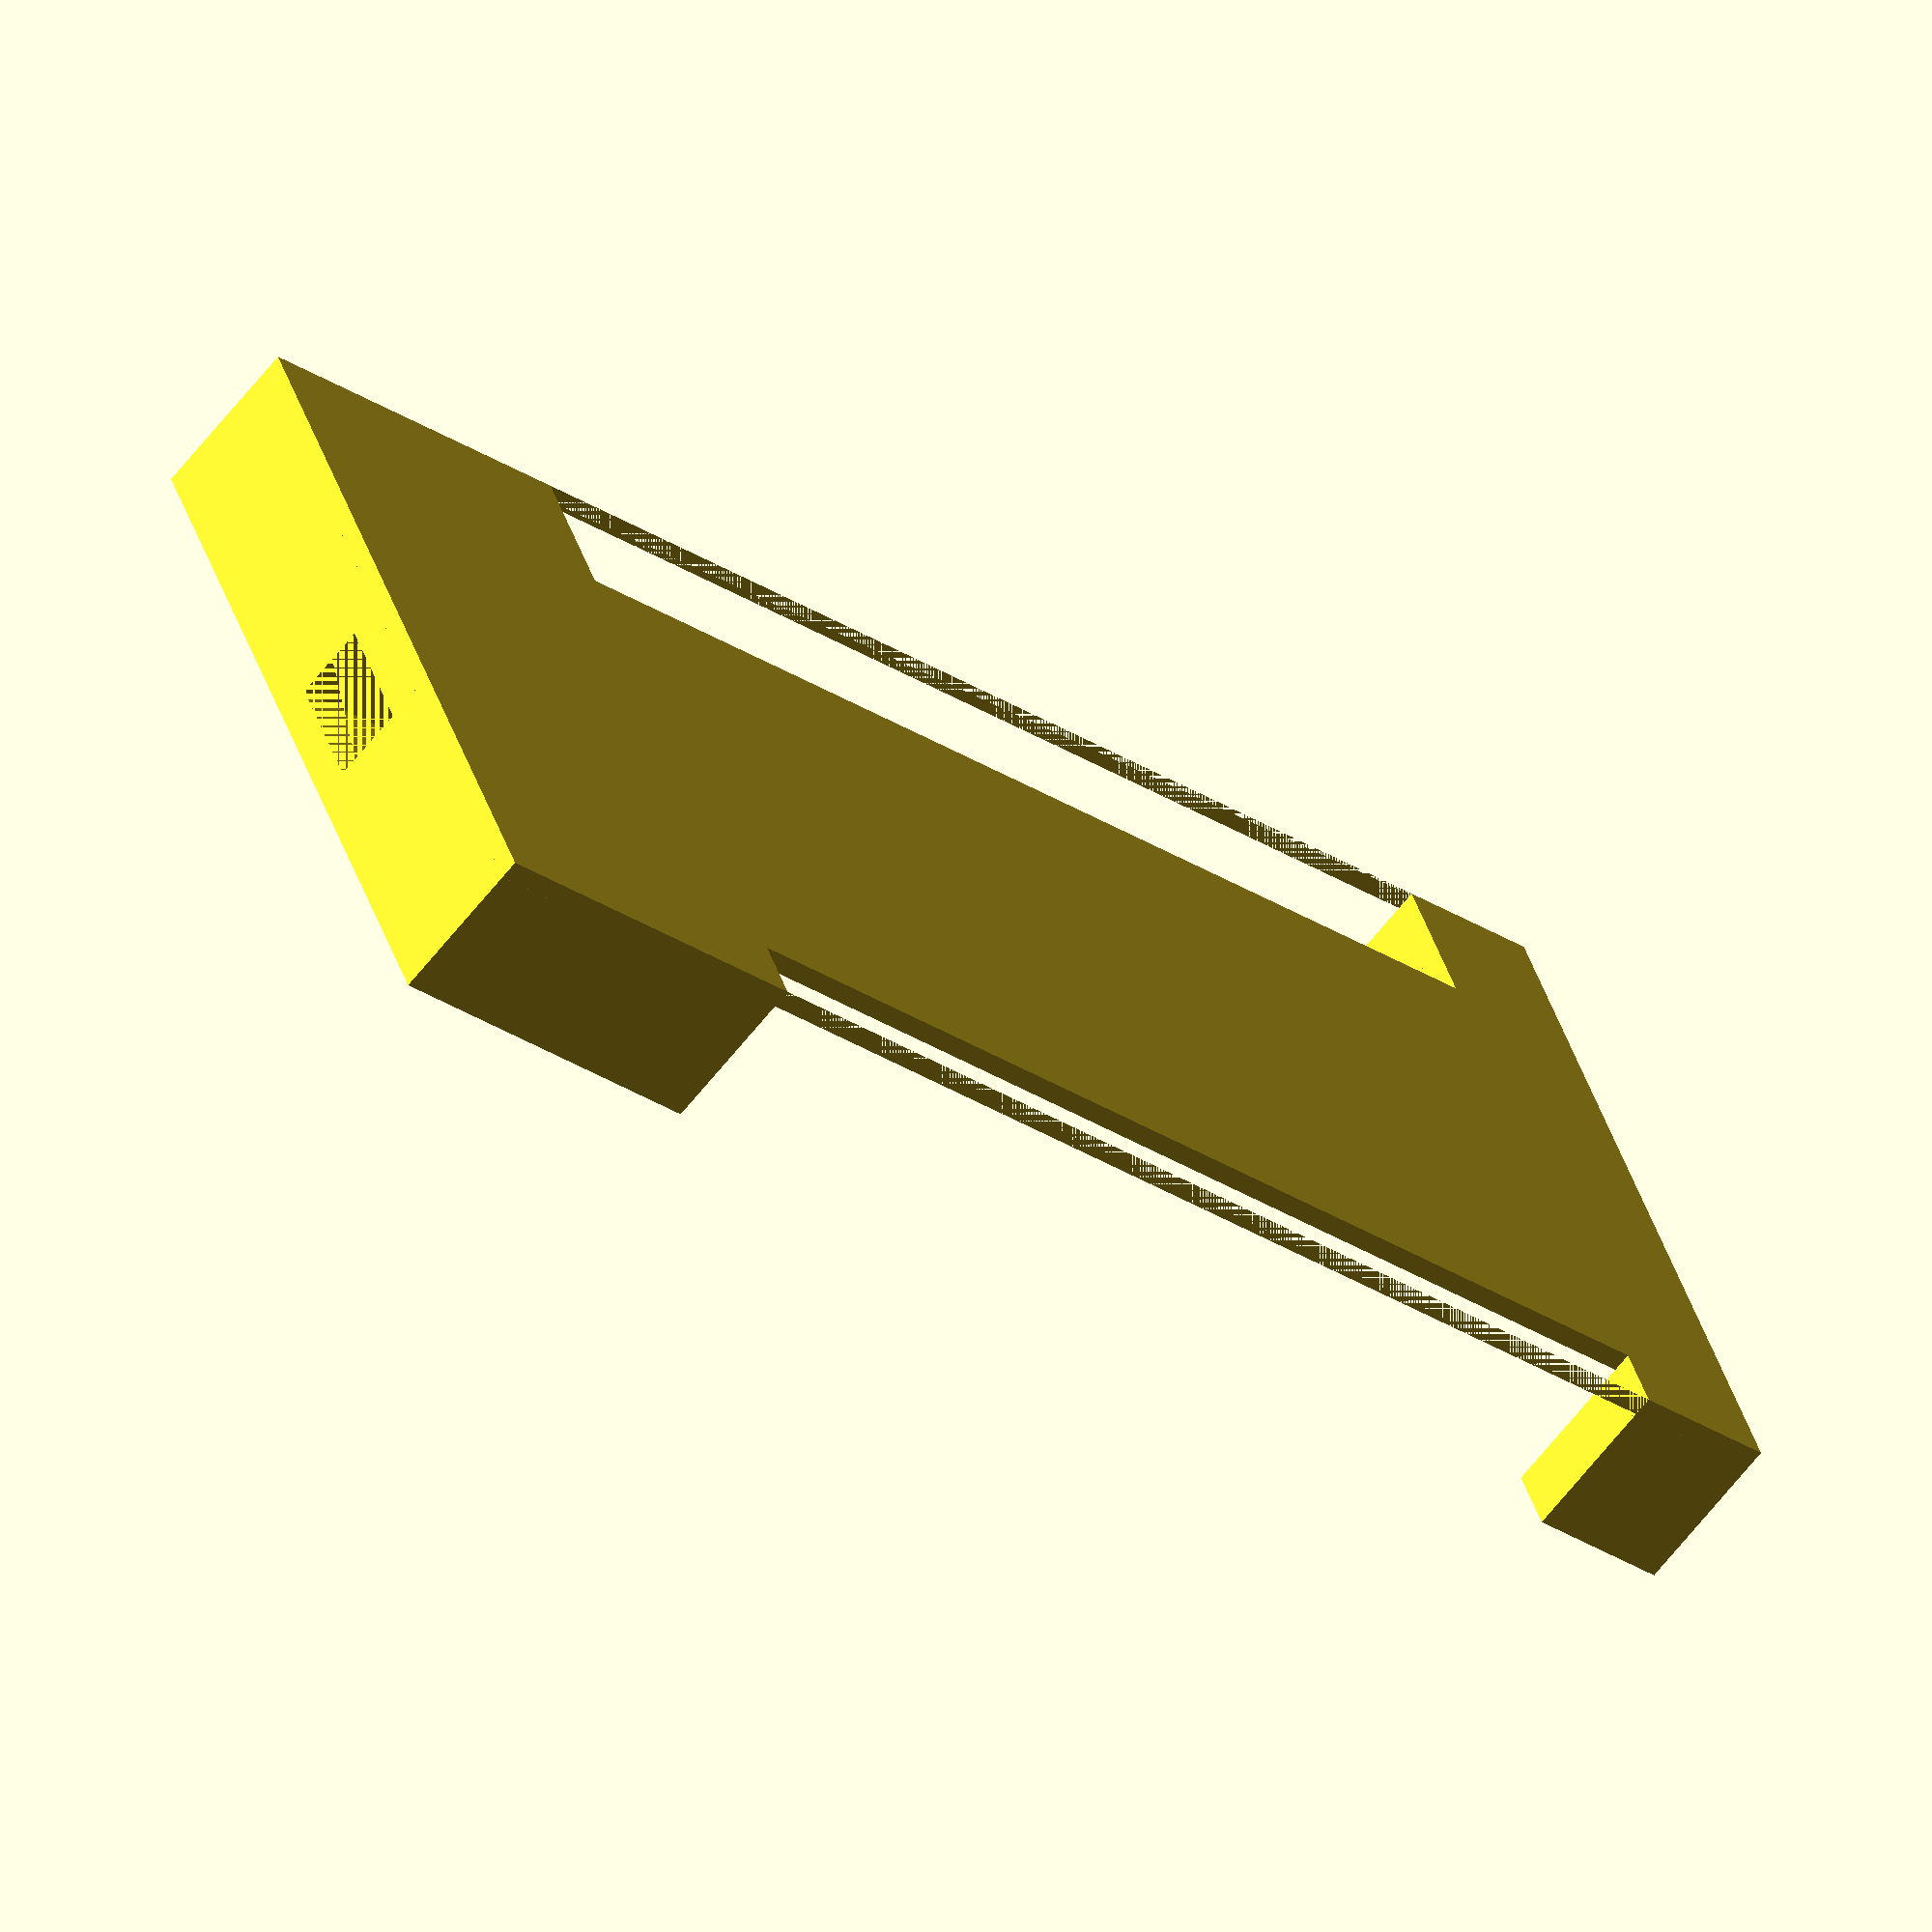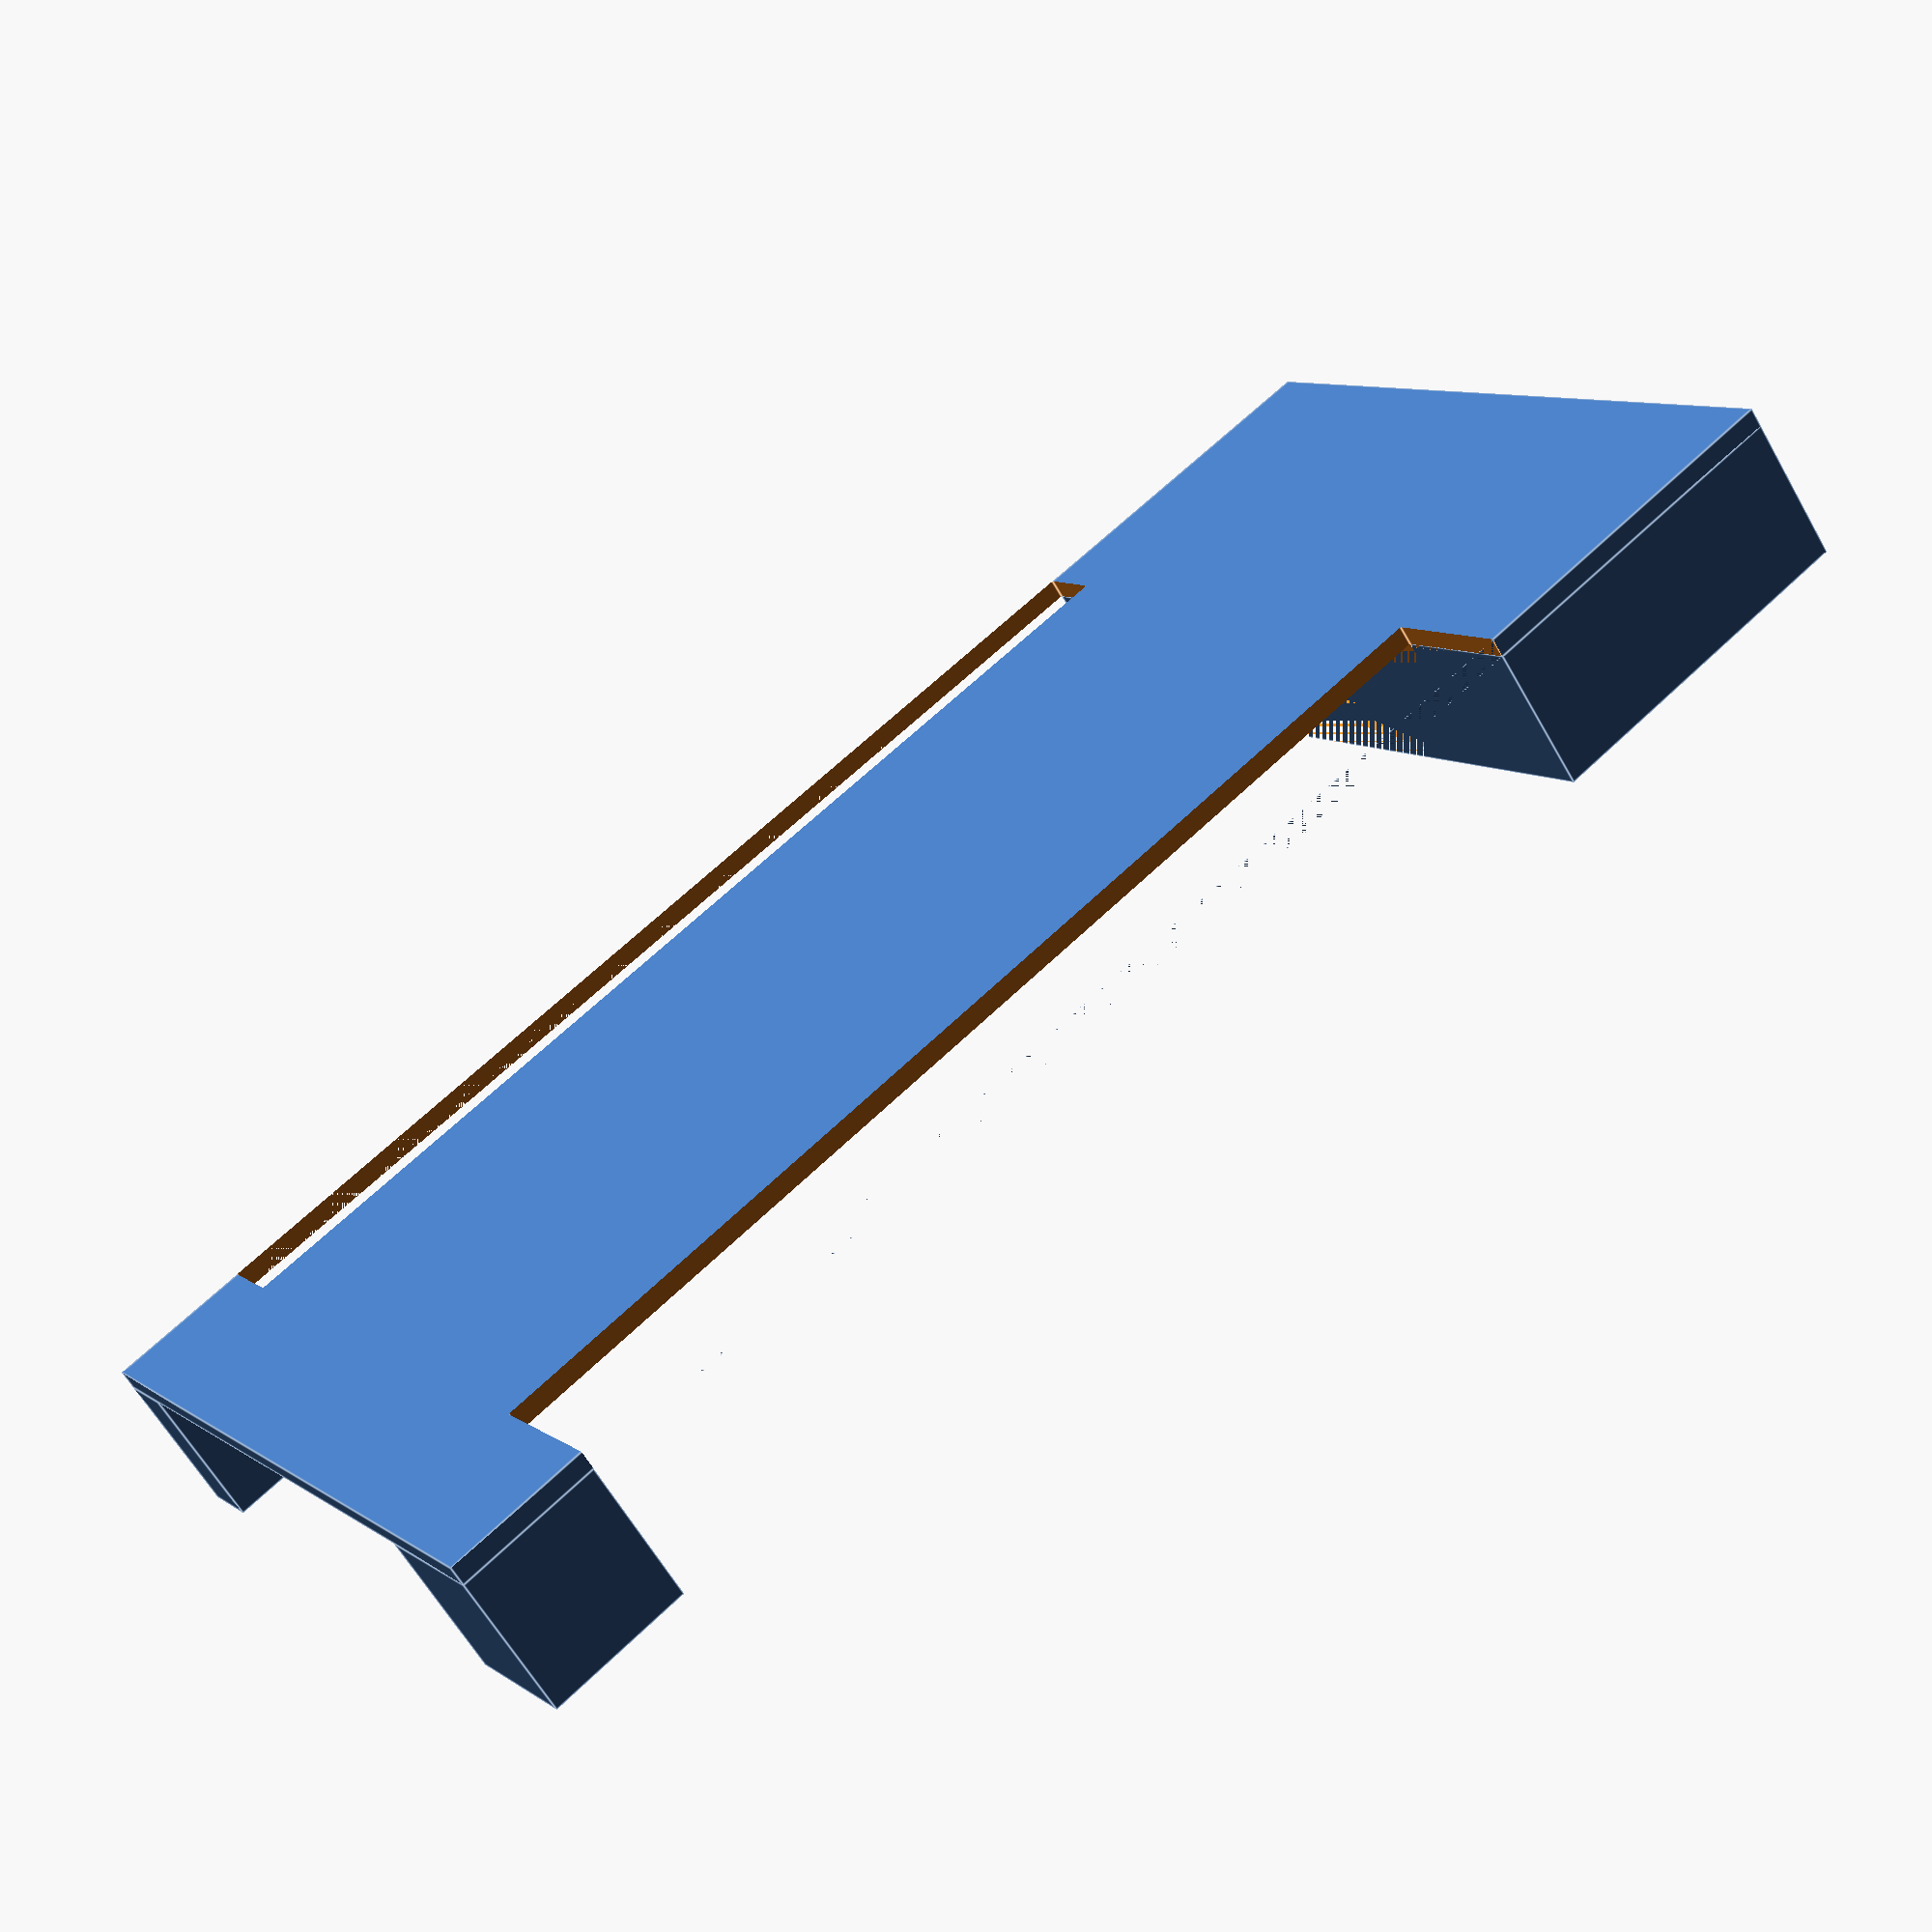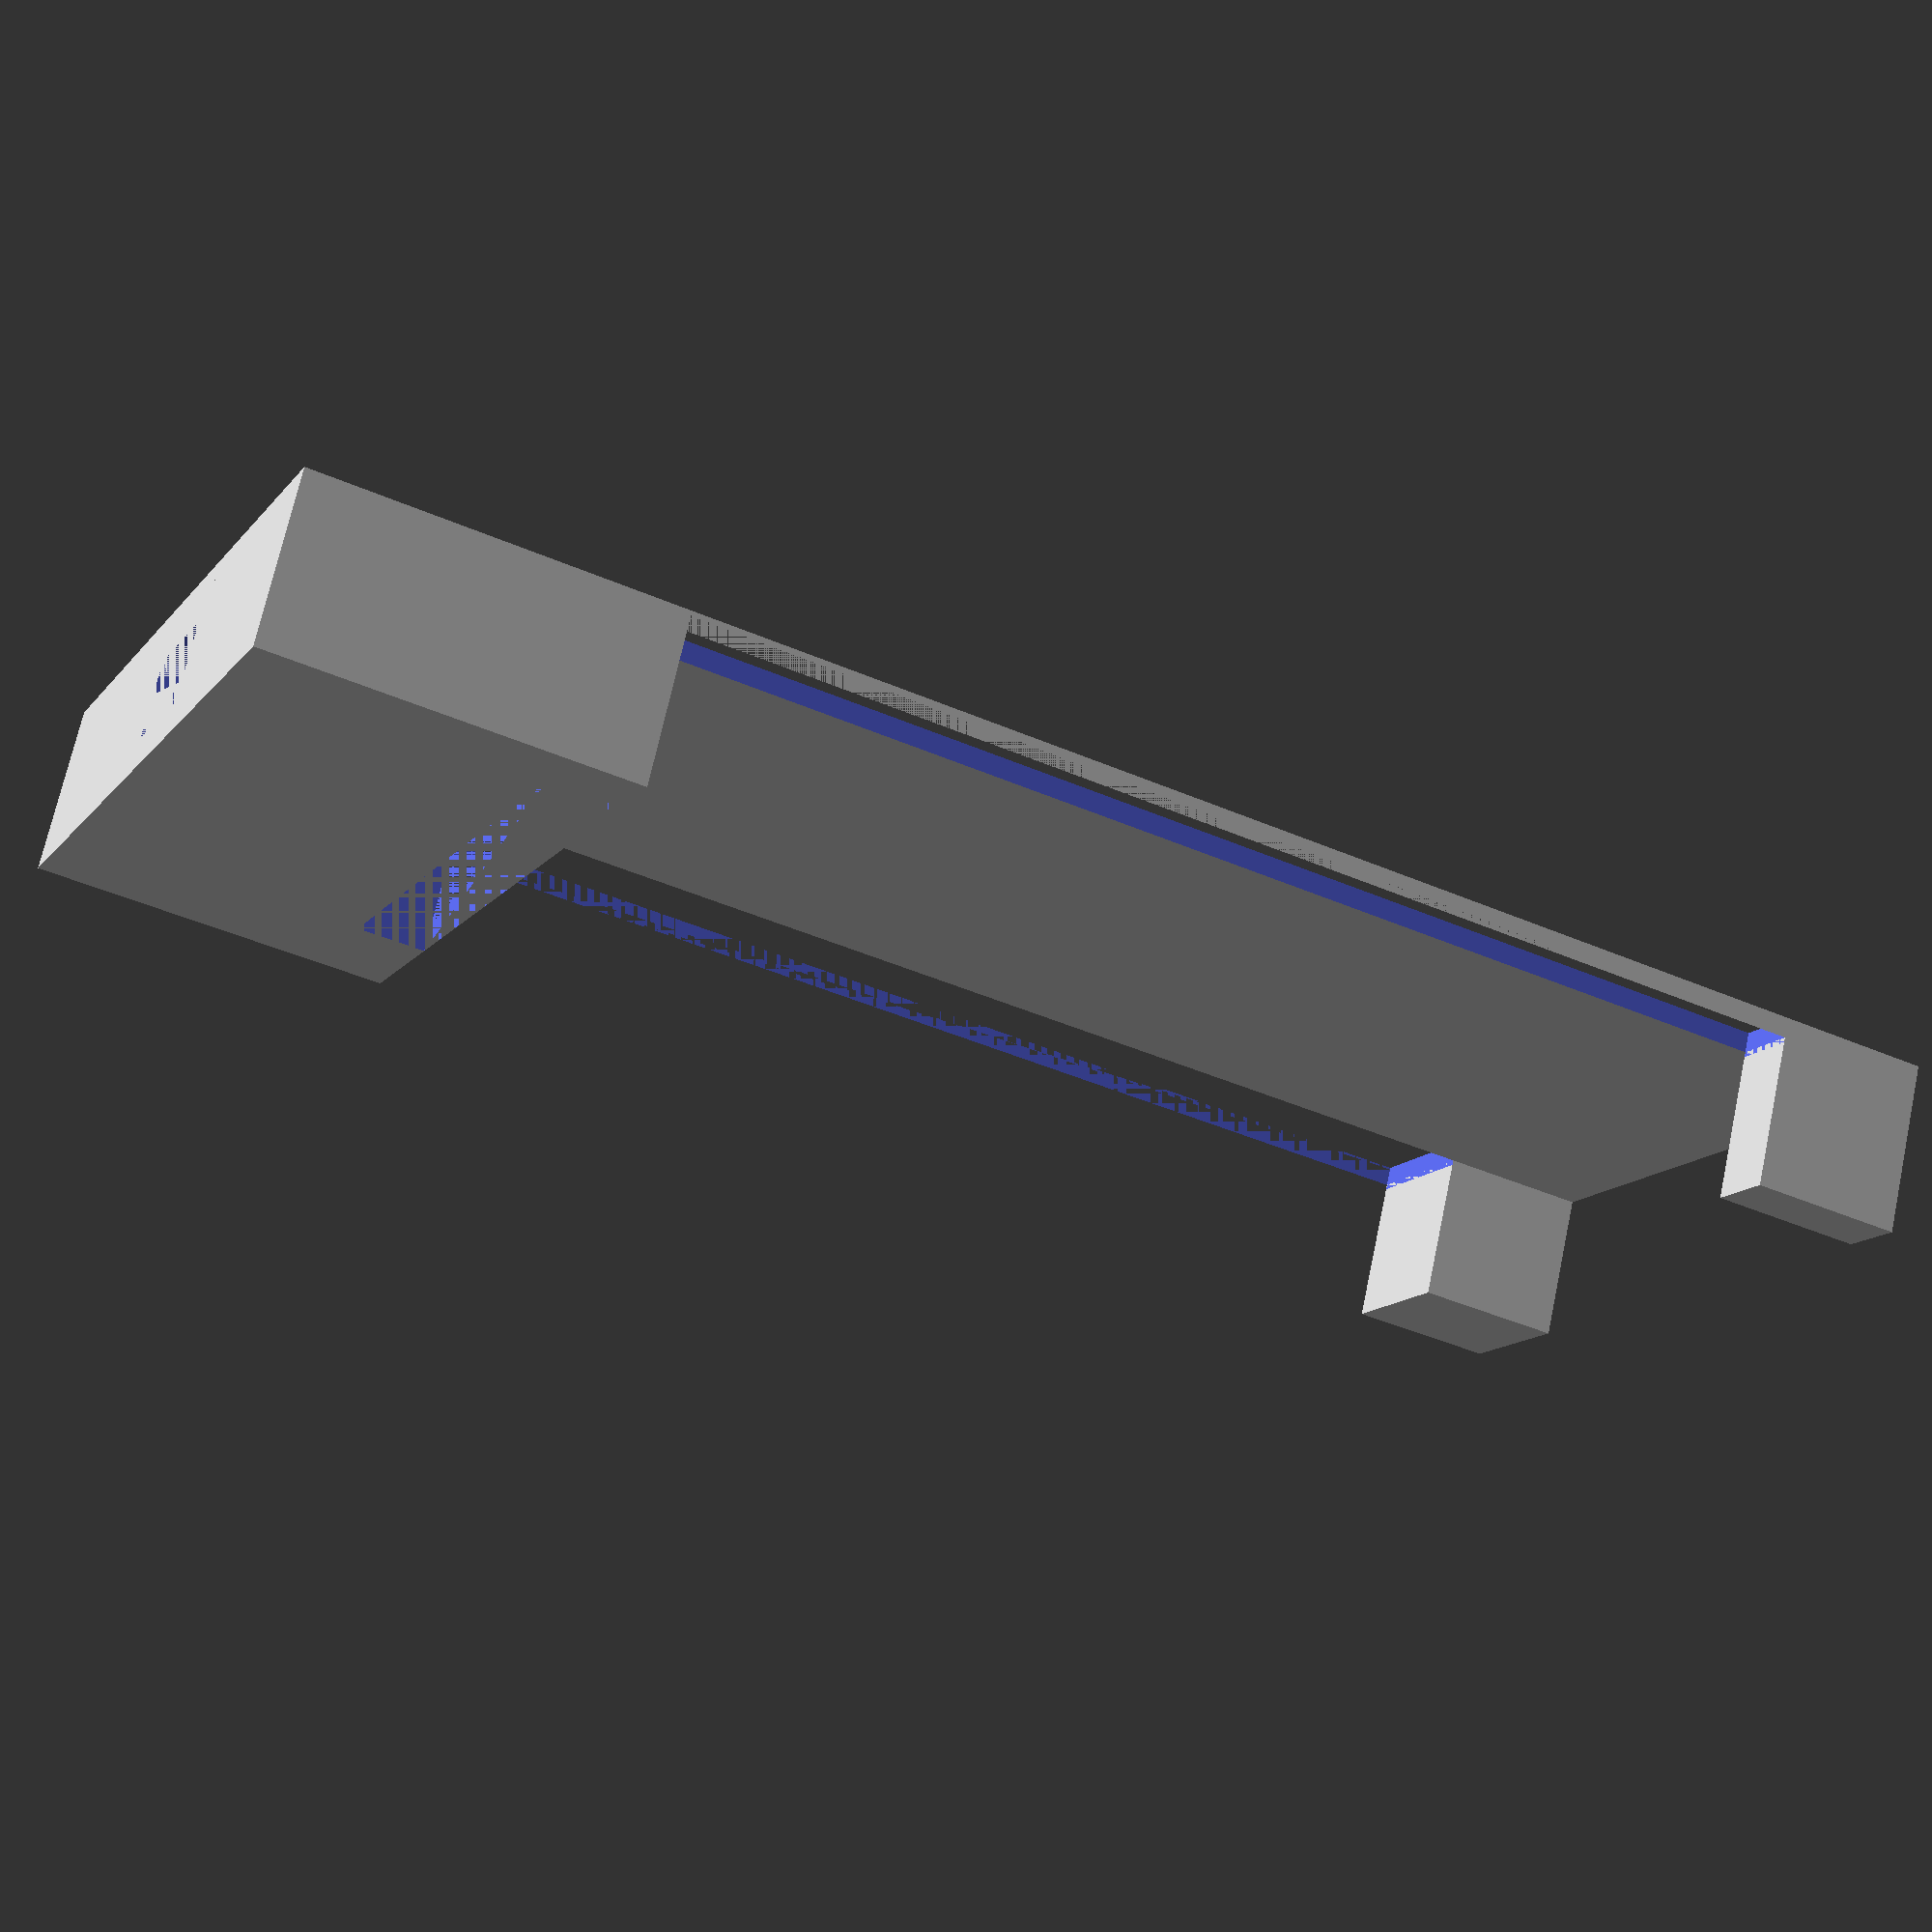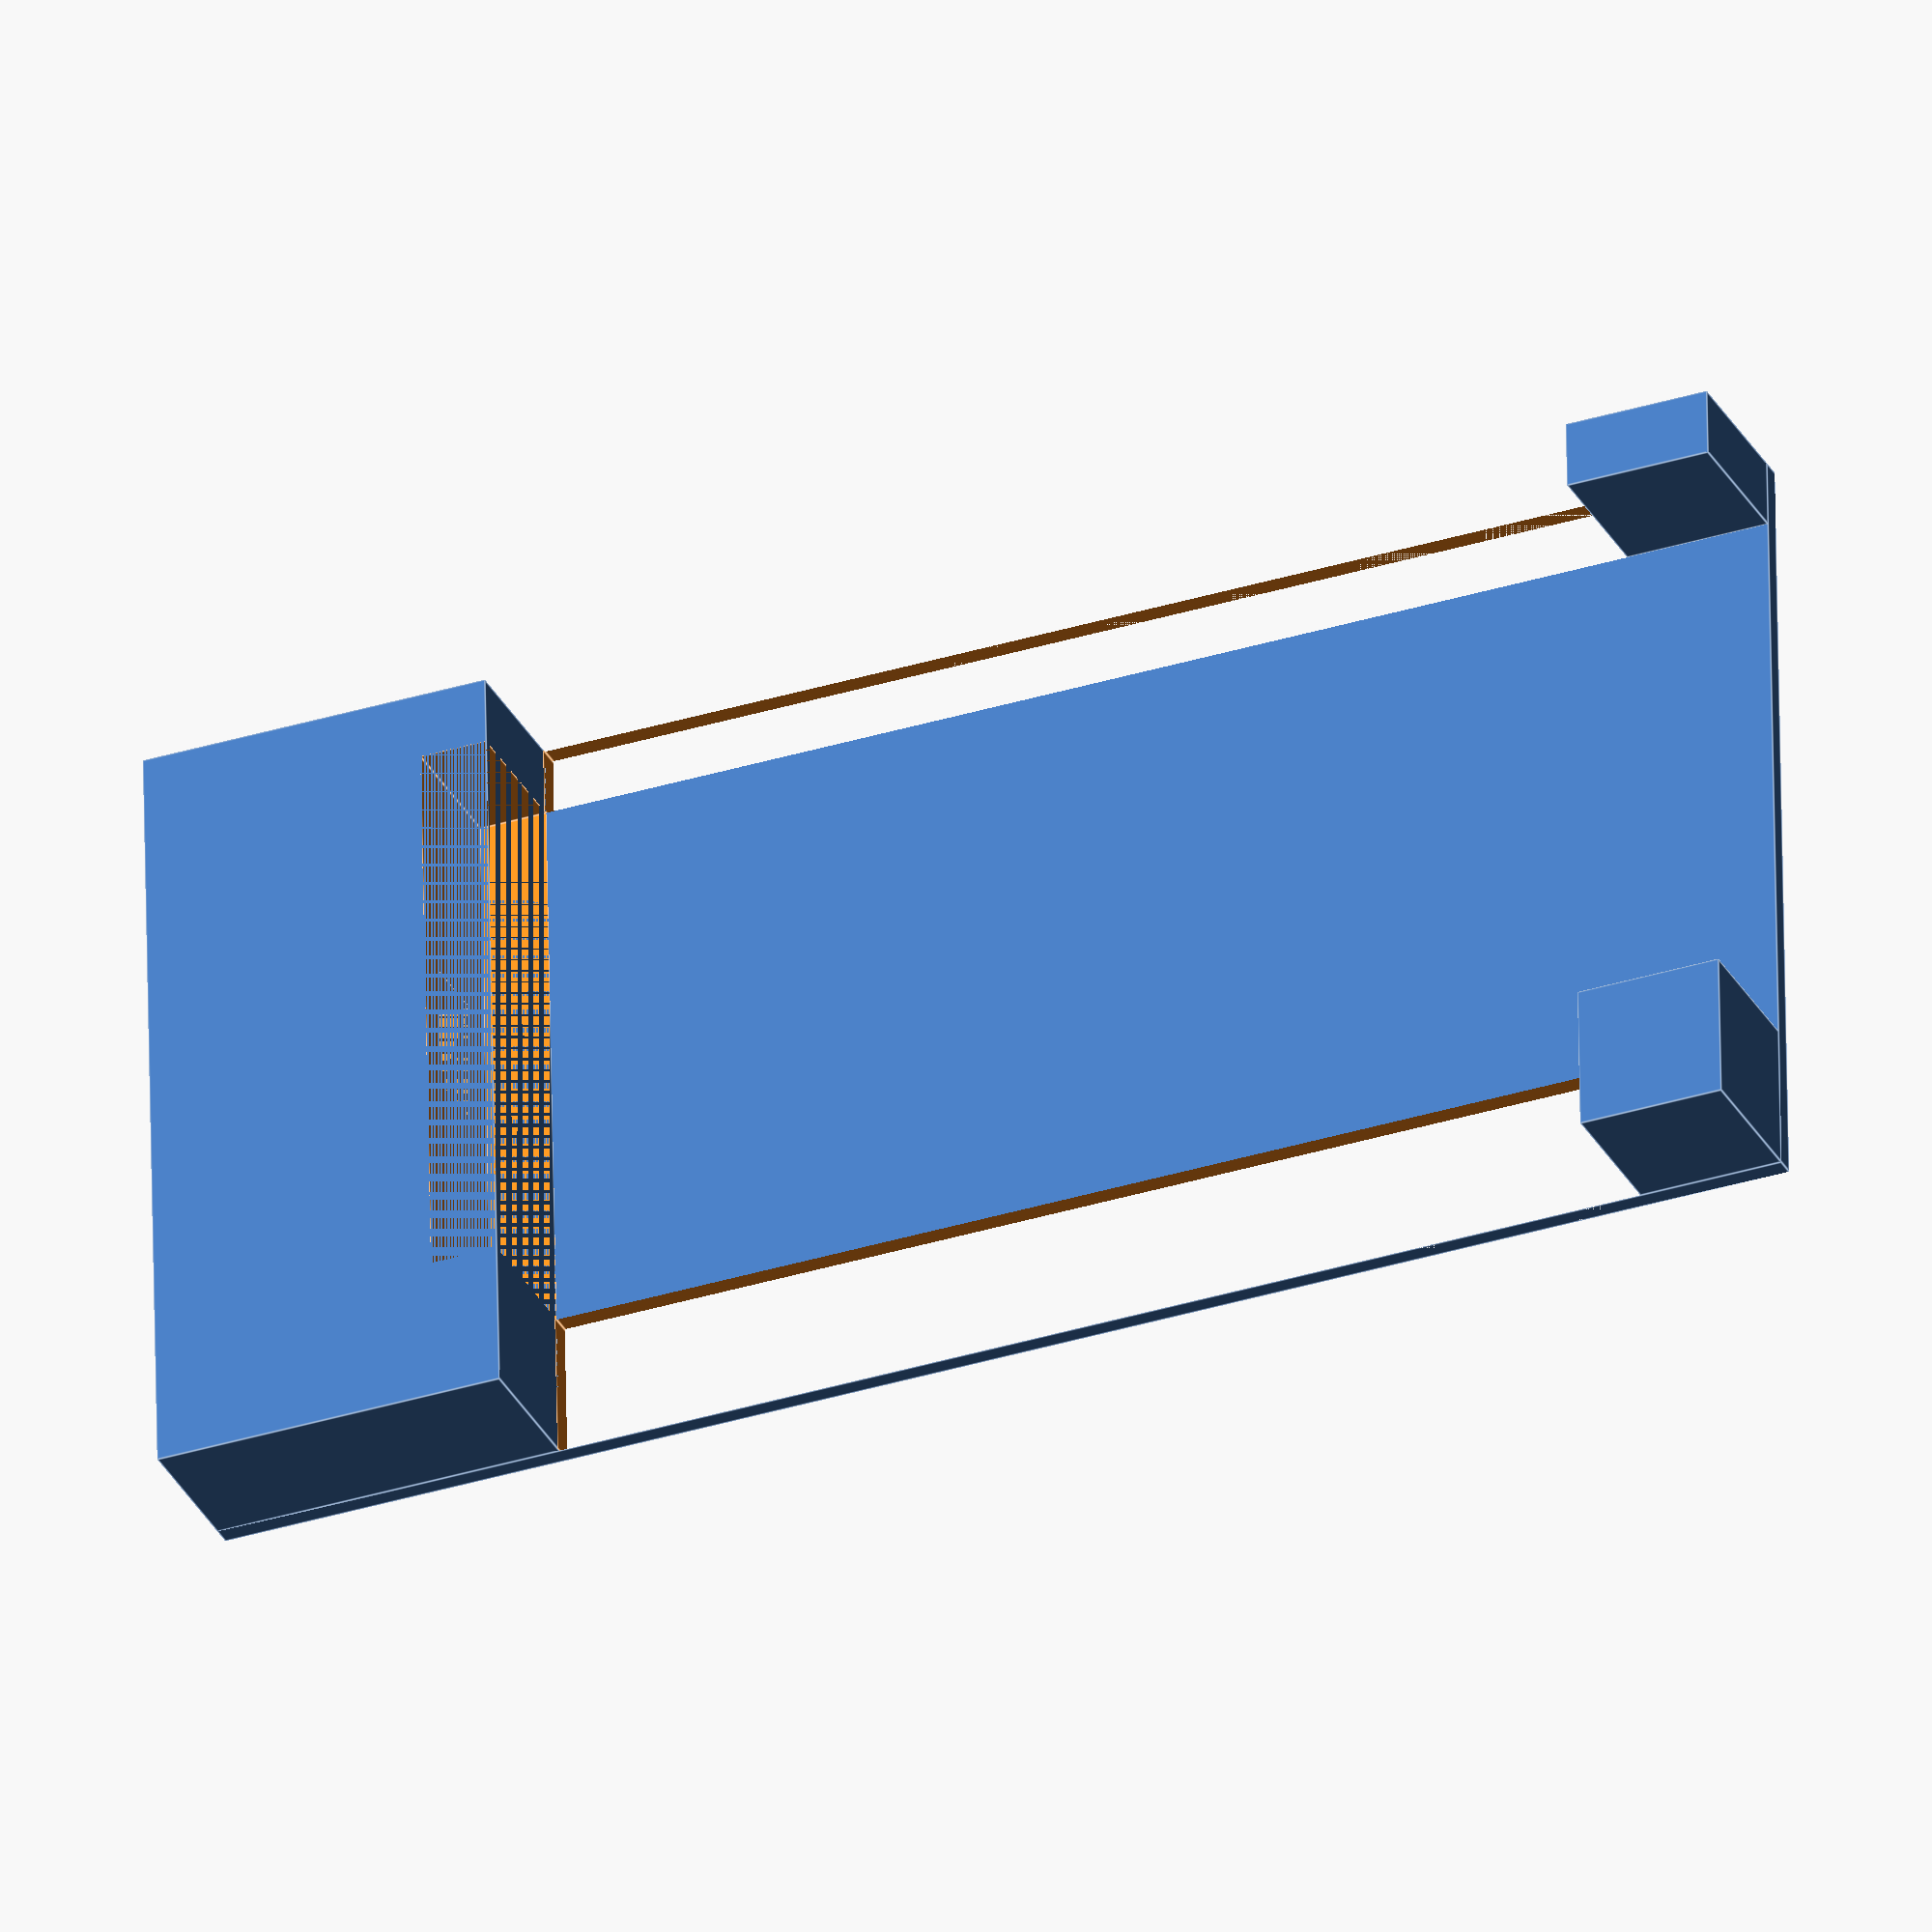
<openscad>
// Grundmaße
wanddicke = 2;
breite = 162.4 + (2*wanddicke);
hoehe = 80;
basisdicke = 2;  // Dicke der Grundplatte nach unten

// Verdickungsparameter
verdickung_hoehe = 15;
verdickung_breite_links = 15;
verdickung_breite_rechts = 5;
verdickung_tiefe = 15;

// Abstände und Positionen
abstand_zwischen_bloecken = 58;
rechter_rand = 130;
fuell_ende_pos = breite - rechter_rand;

// Einkerbung und Bohrung
kerbe_tiefe = 7;
kerbe_breite = abstand_zwischen_bloecken;
bohrung_hoehe = 13;
bohrung_tiefe = 8;

// Berechne maximalen Abstand (damit obere Verdickung passt)
max_abstand = hoehe - verdickung_tiefe - 5;
aktueller_abstand = min(abstand_zwischen_bloecken, max_abstand);

// Positionen berechnen
oberer_block_y = verdickung_tiefe + aktueller_abstand;
oberer_block_tiefe = hoehe - oberer_block_y;
mitte_y = verdickung_tiefe + aktueller_abstand/2;

// Lücke zwischen den Verdickungen
luecke_breite = breite - verdickung_breite_links - fuell_ende_pos;

// Hauptmodell
difference() {
    union() {
        // Grundplatte (nach unten wachsend)
        translate([0, 0, -basisdicke]) 
            cube([breite, hoehe, basisdicke]);
        
        // Verdickung links unten
        translate([breite - verdickung_breite_links, 0, 0]) 
            cube([verdickung_breite_links, verdickung_tiefe, verdickung_hoehe]);
        
        // Verdickung links oben (nur wenn genug Platz)
        if (hoehe > verdickung_tiefe + 5) {
            translate([breite - verdickung_breite_links, oberer_block_y, 0]) 
                cube([verdickung_breite_links, oberer_block_tiefe, verdickung_hoehe]);
        }
        
        // Aufgefüllter Bereich rechts
        difference() {
            translate([0, 0, 0]) 
                cube([fuell_ende_pos, hoehe, verdickung_hoehe]);
            
            // Bohrung
            translate([0, mitte_y - bohrung_hoehe/2, verdickung_hoehe/2 - bohrung_tiefe/2]) 
                cube([fuell_ende_pos - kerbe_tiefe, bohrung_hoehe, bohrung_tiefe]);
            
            // Einkerbung
            translate([fuell_ende_pos - kerbe_tiefe, mitte_y - kerbe_breite/2, 0]) 
                cube([kerbe_tiefe, kerbe_breite, verdickung_hoehe]);
        }
    }
    
    // Löcher in der Deckschicht zwischen den Verdickungen
    translate([fuell_ende_pos, 0, -basisdicke - 0.5]) 
        cube([luecke_breite, verdickung_tiefe, basisdicke + 1]);
        
    translate([fuell_ende_pos, oberer_block_y, -basisdicke - 0.5]) 
        cube([luecke_breite, oberer_block_tiefe, basisdicke + 1]);
}
</openscad>
<views>
elev=63.4 azim=201.6 roll=142.0 proj=o view=solid
elev=242.0 azim=214.9 roll=330.4 proj=p view=edges
elev=289.0 azim=24.0 roll=12.2 proj=p view=solid
elev=30.8 azim=358.9 roll=23.1 proj=o view=edges
</views>
